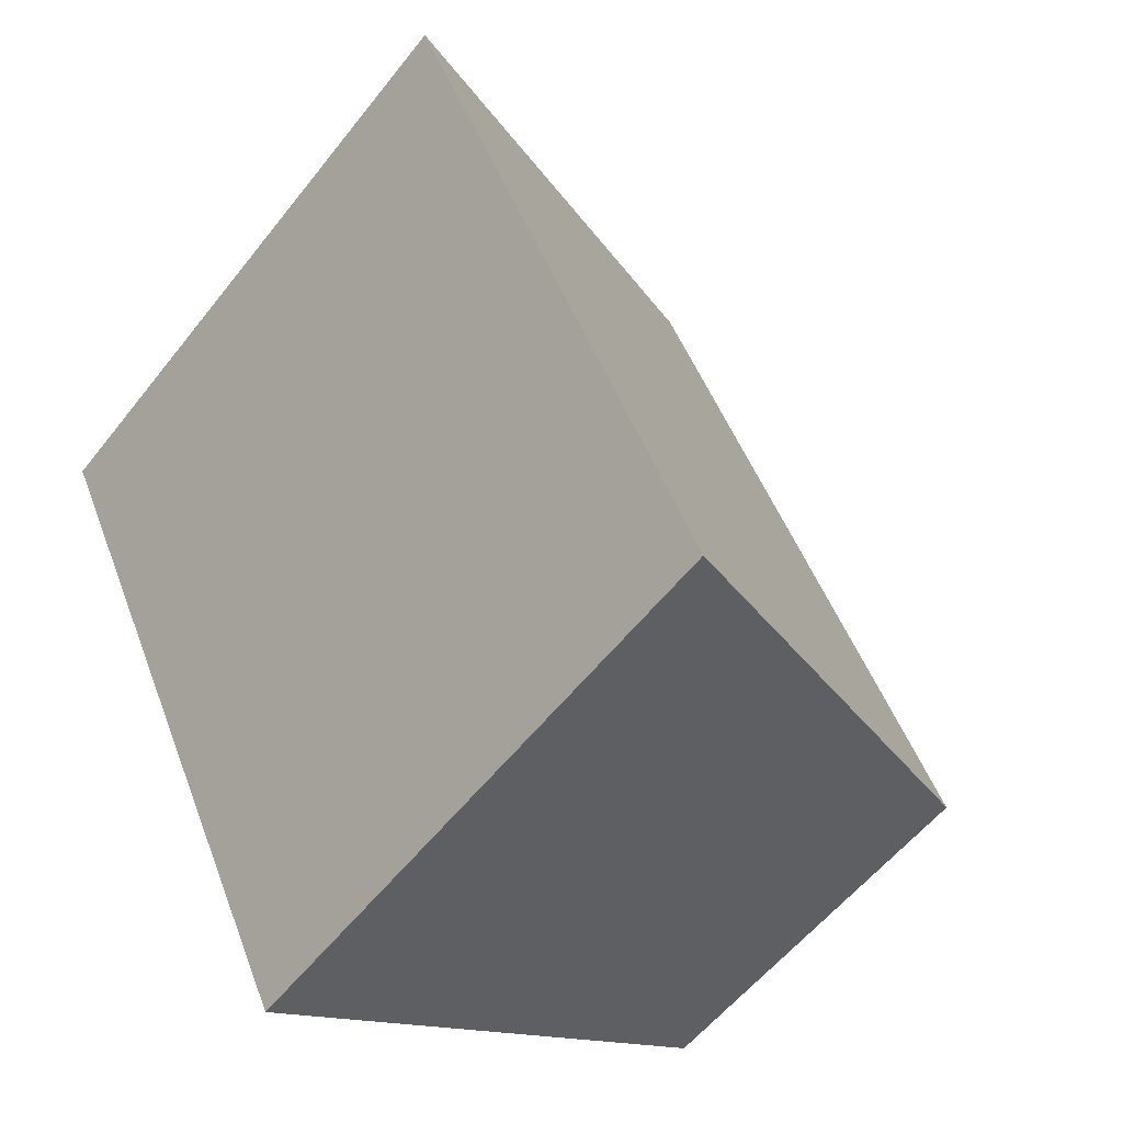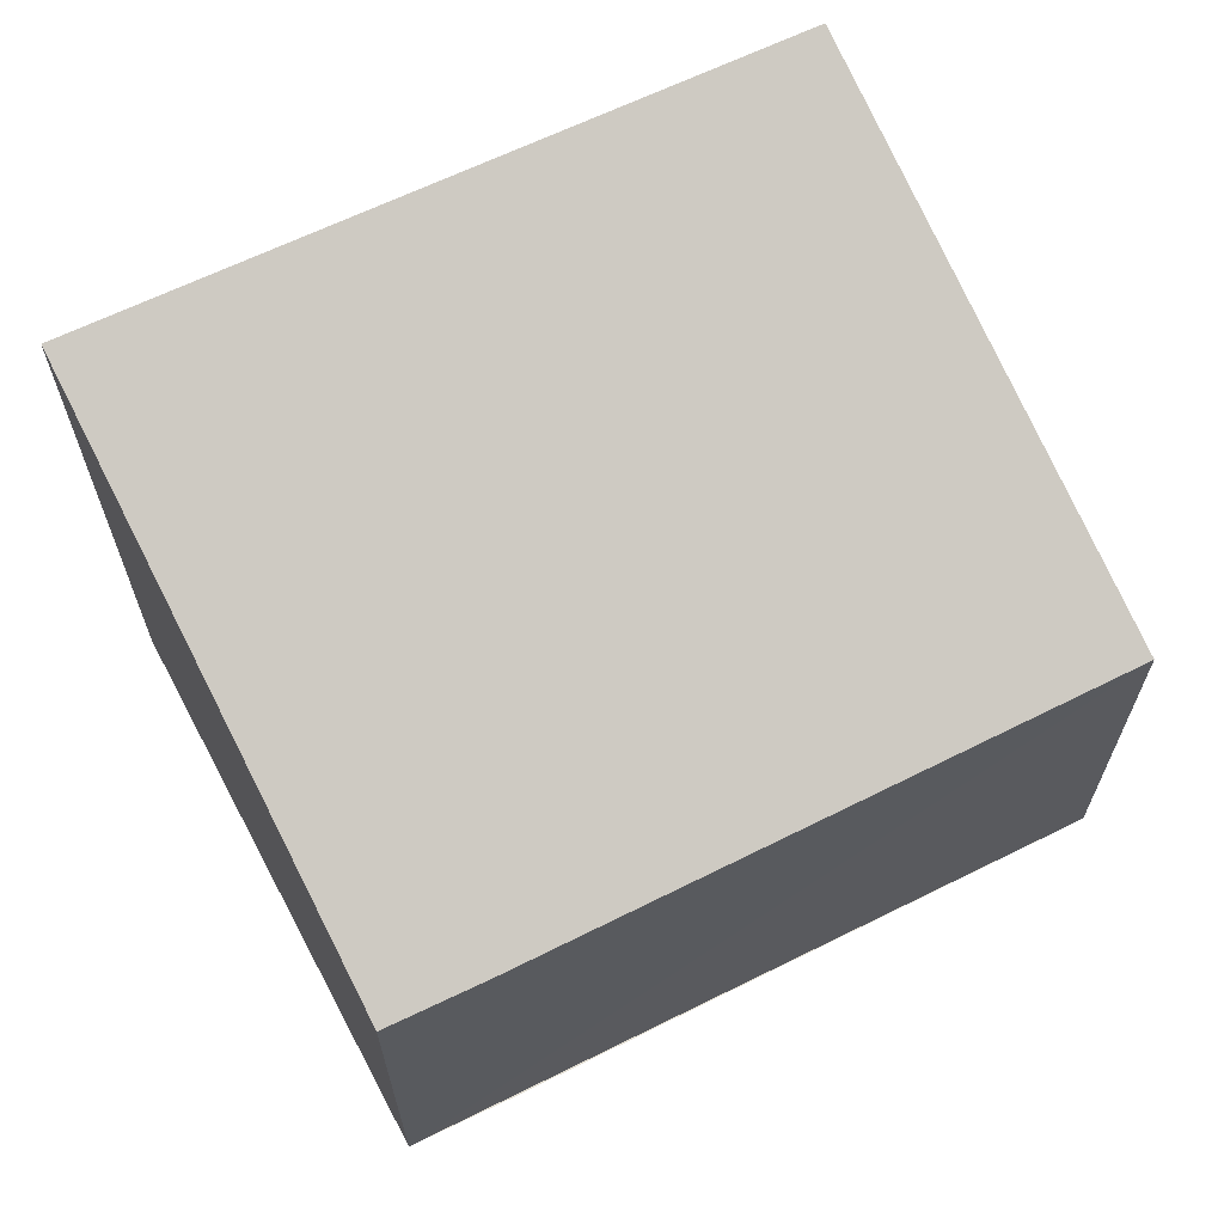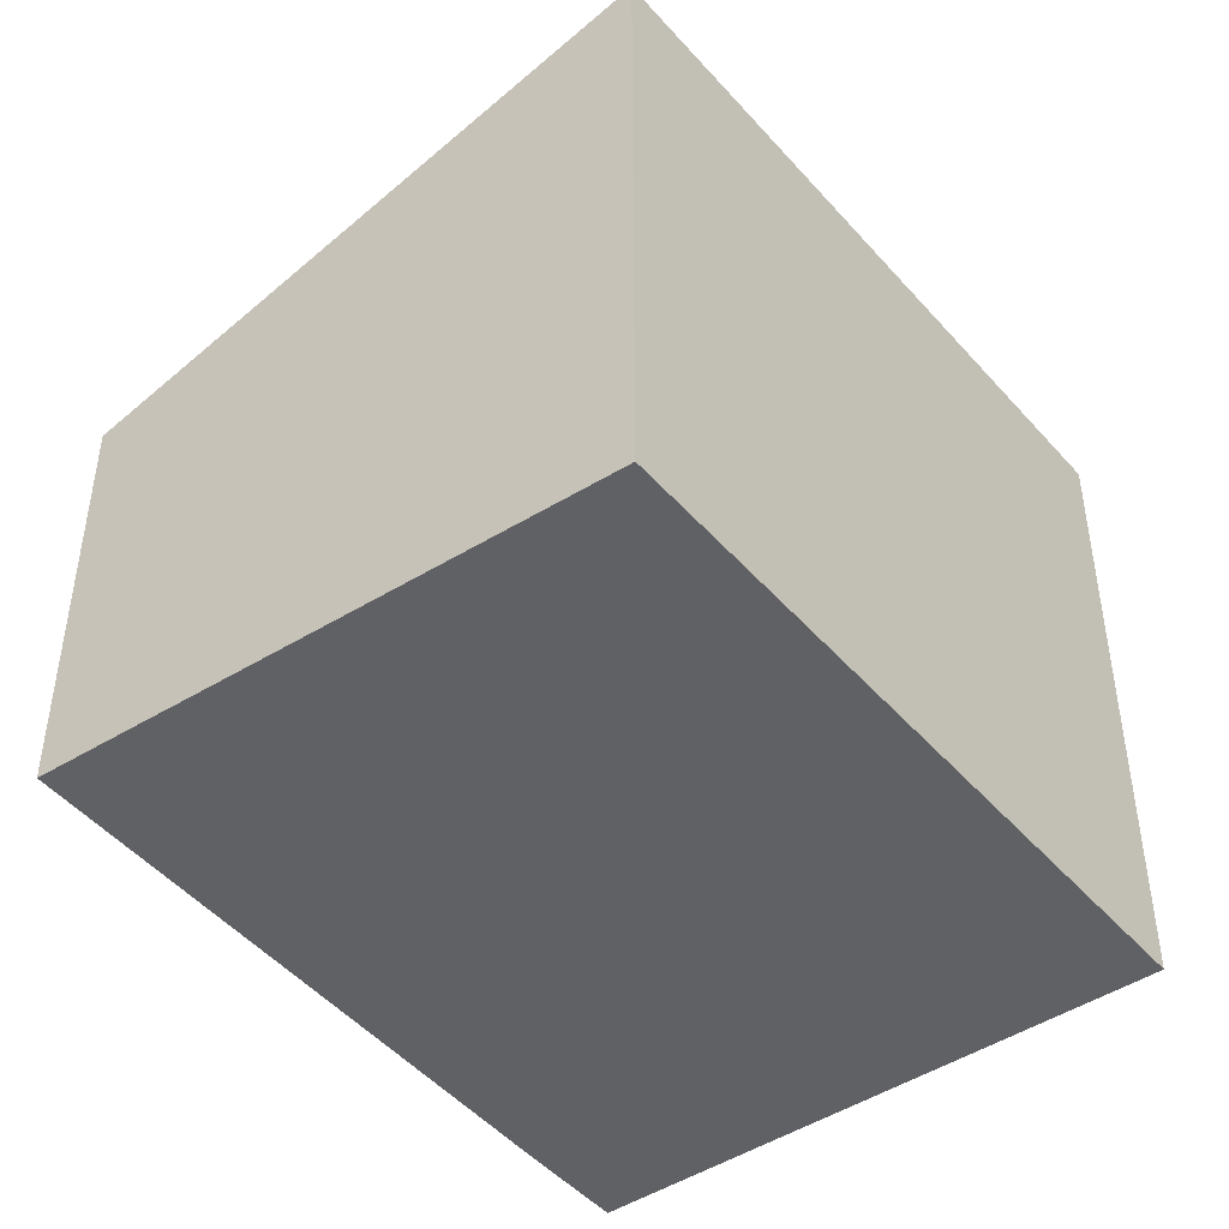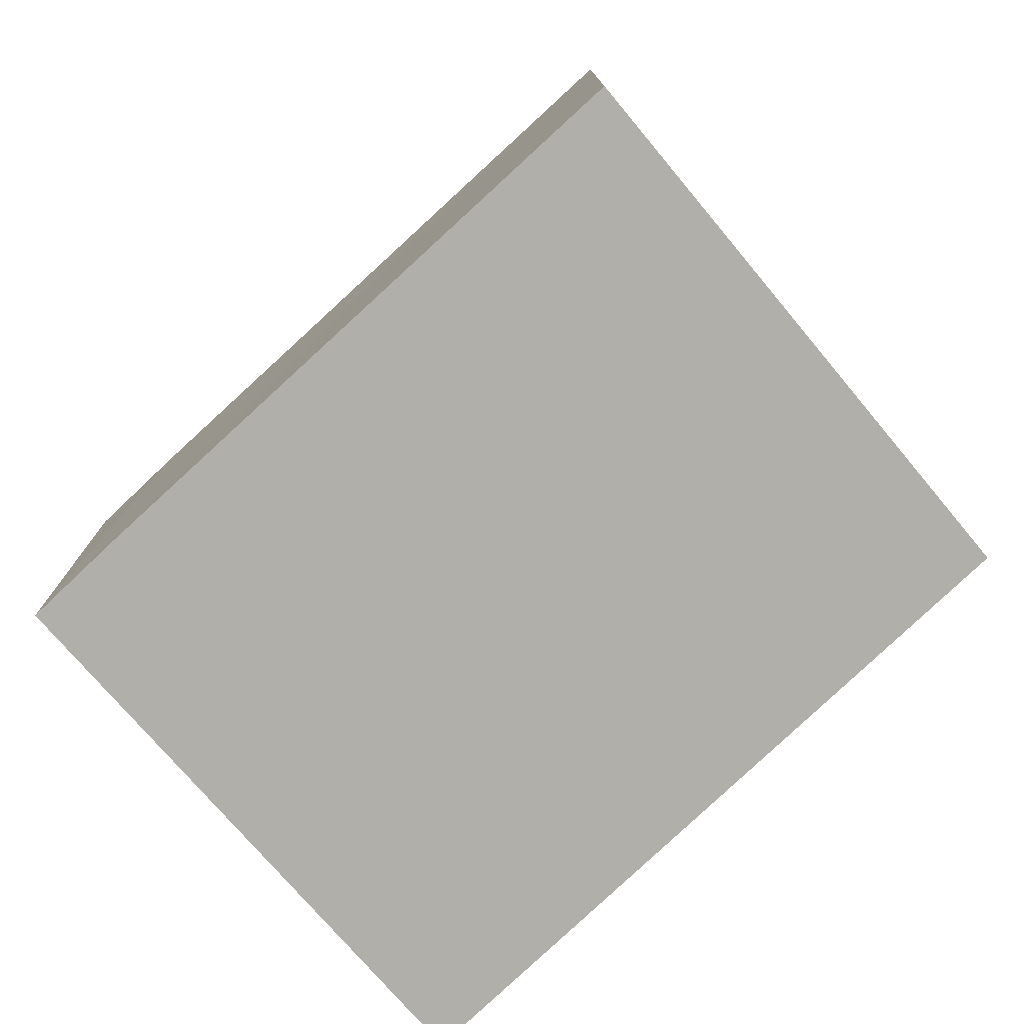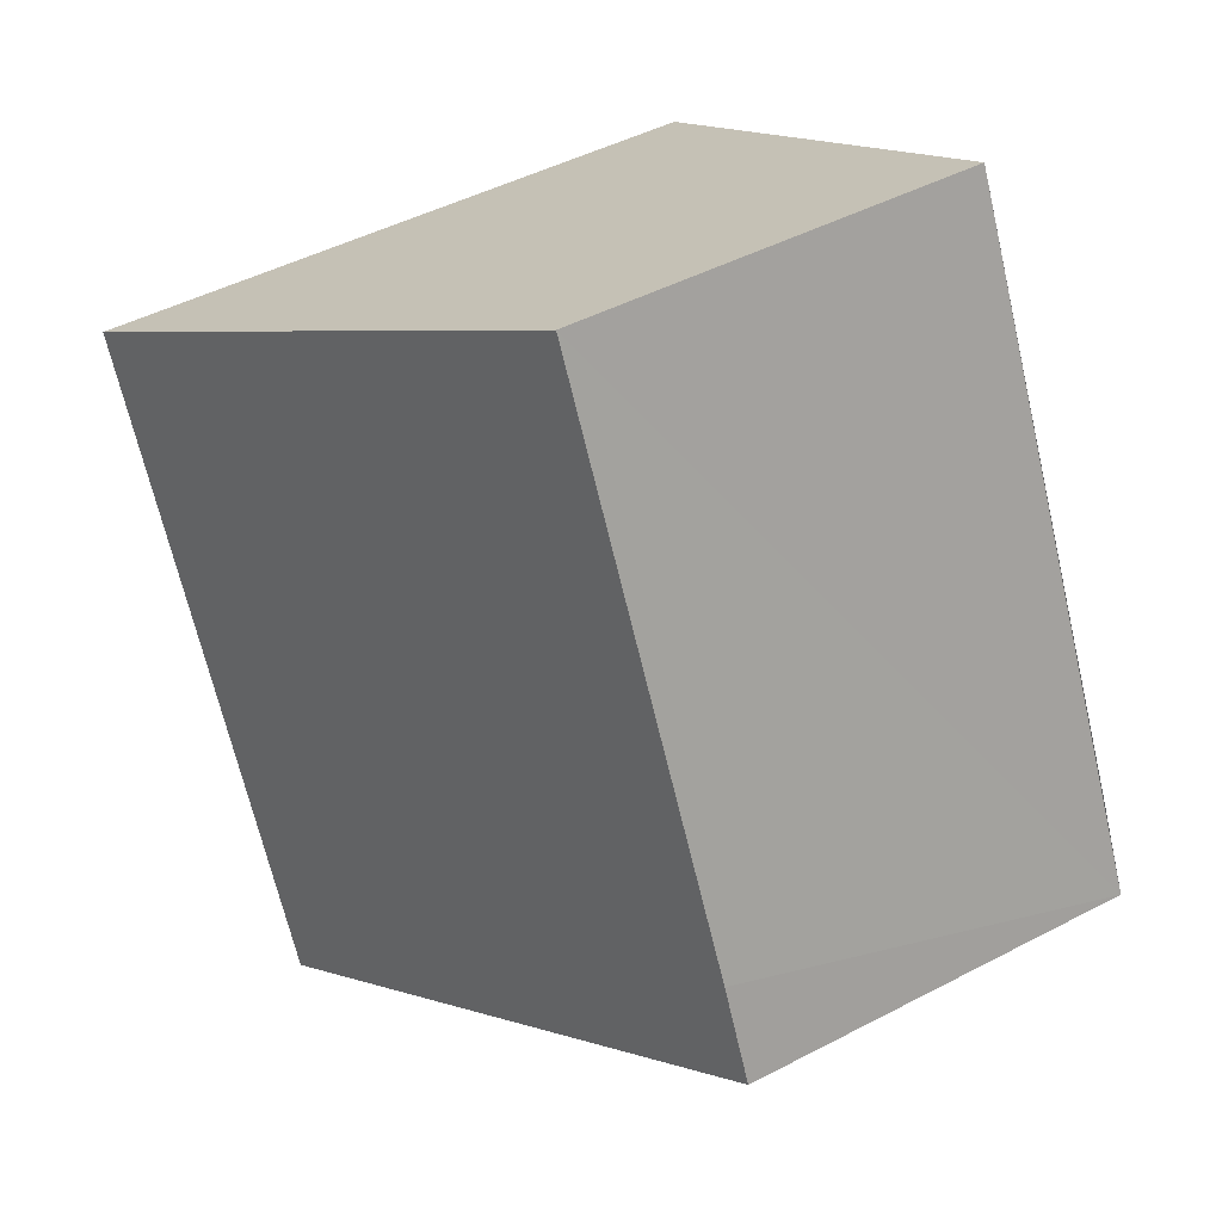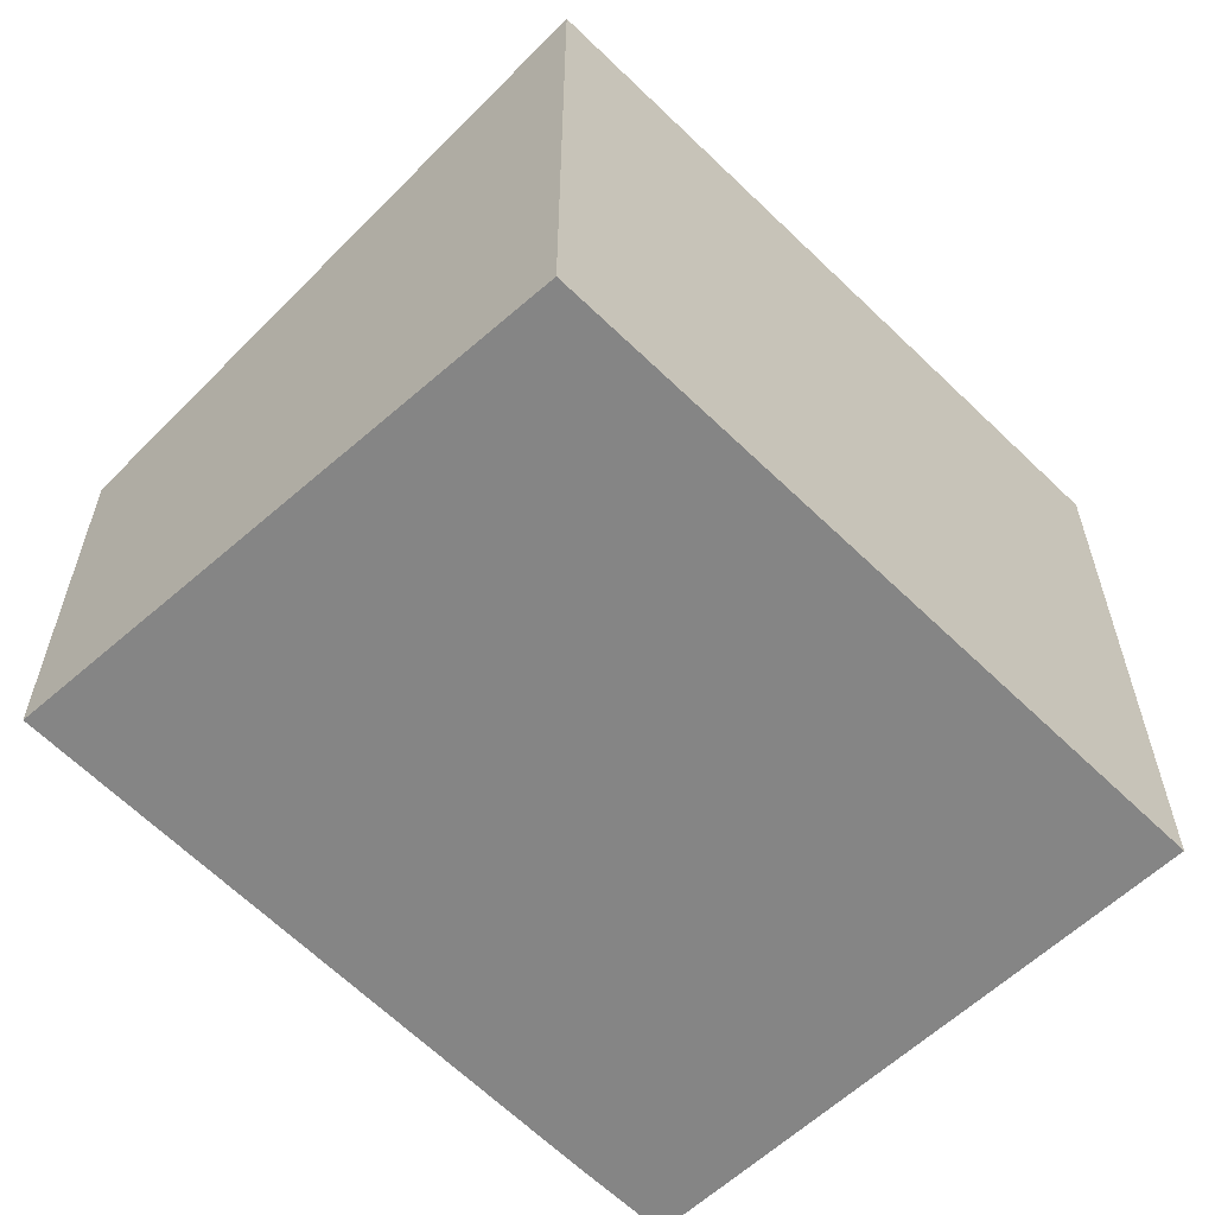
<metadata>
{"format":"obj","ext":"obj","renderer":"f3d","projection":"perspective","resolution":1024,"background":"white","views":[{"elev":-56.4,"azim":142.4,"up":"+Z"},{"elev":67.3,"azim":-89.7,"up":"+Y"},{"elev":-46.8,"azim":64.6,"up":"+Y"},{"elev":-78.0,"azim":-20.5,"up":"+Y"},{"elev":47.2,"azim":-120.6,"up":"+Z"},{"elev":-61.8,"azim":71.3,"up":"+Y"}]}
</metadata>
<code>
v  4.145 5.17 -2.222
v  2.662 3.398 5.281
v  6.678 5.14 2.982
v  0.372 3.393 0.765
v  0 3.398 2.081e-16
v  6.678 -1.826e-16 2.982
v  2.662 -3.234e-16 5.281
v  4.145 1.361e-16 -2.222
v  0 0 0
v  0.372 -4.684e-17 0.765
g defaultobject
f 1 2 3
f 2 1 4
f 4 1 5
f 2 6 3
f 6 2 7
f 3 8 1
f 8 3 6
f 8 5 1
f 5 8 9
f 9 4 5
f 4 9 2
f 2 9 7
f 7 9 10
f 10 6 7
f 6 10 8
f 8 10 9

</code>
